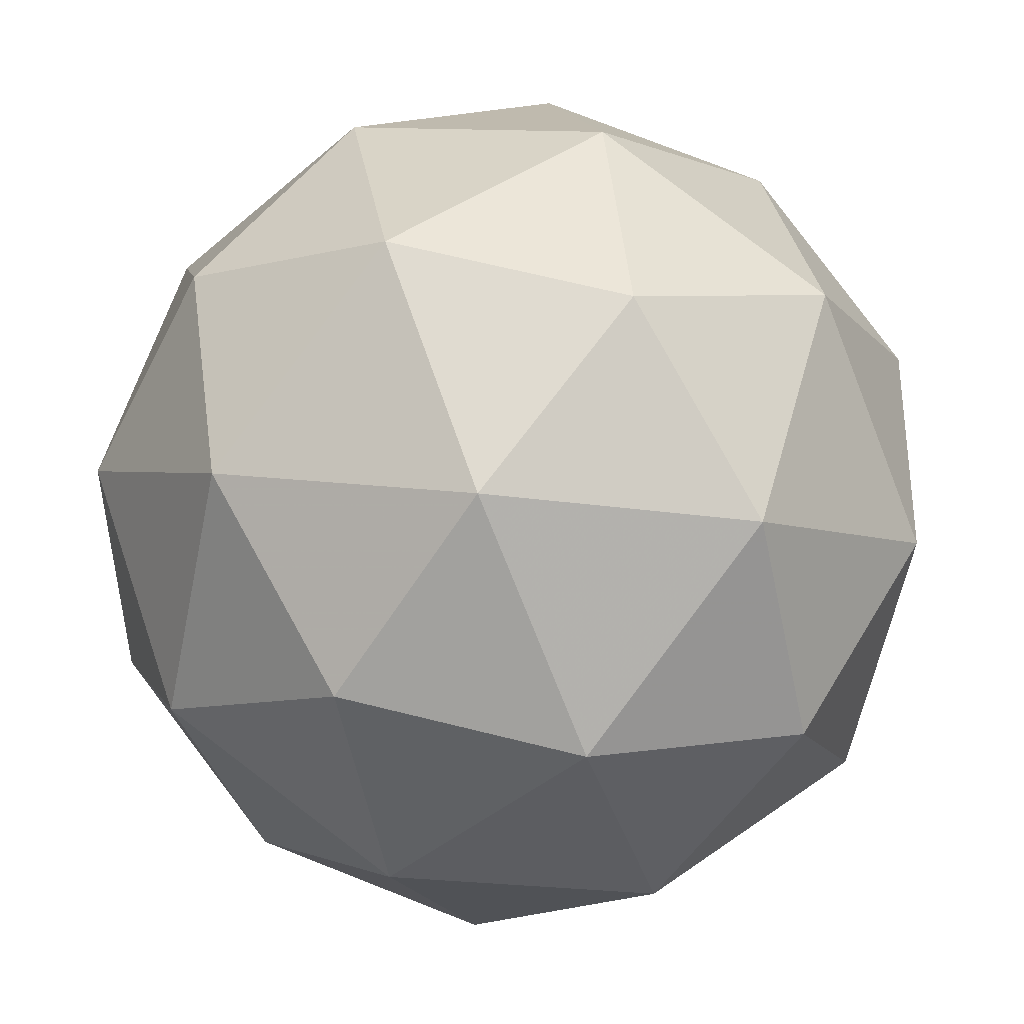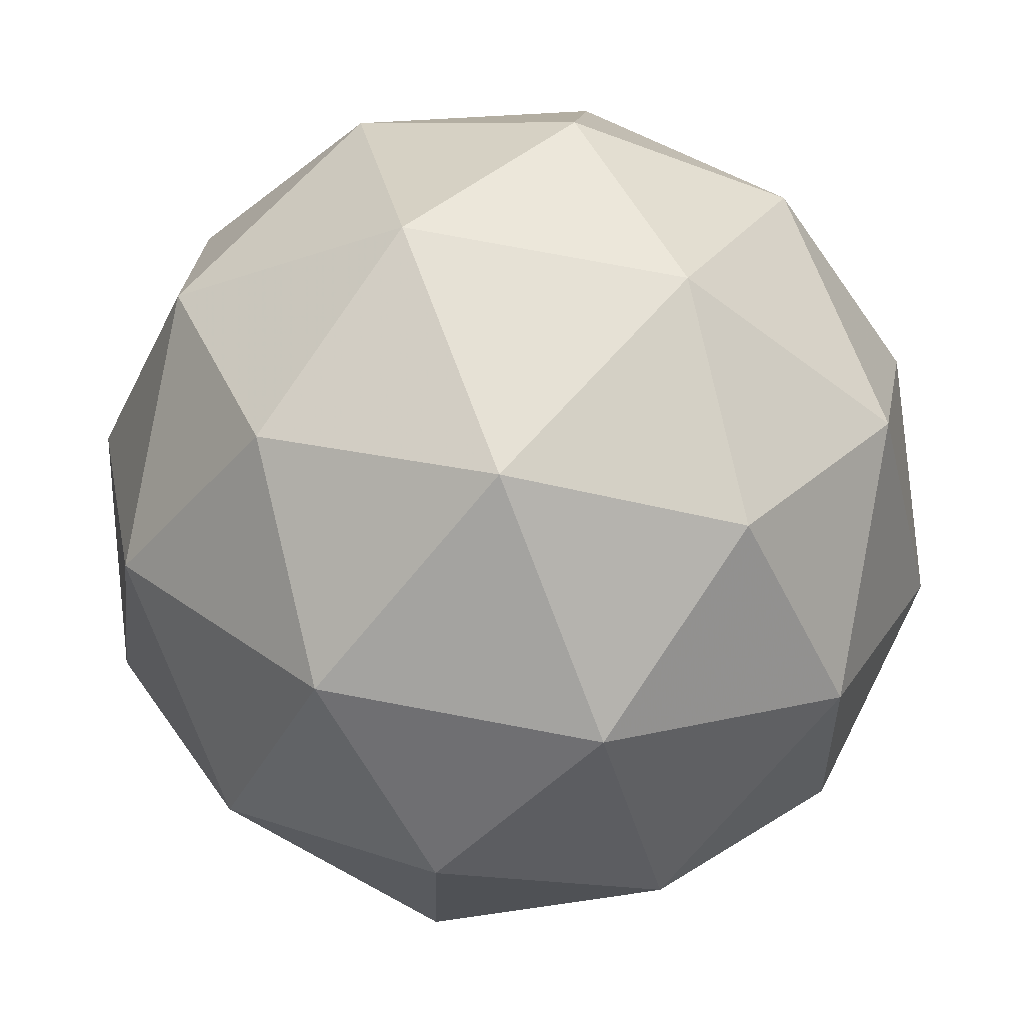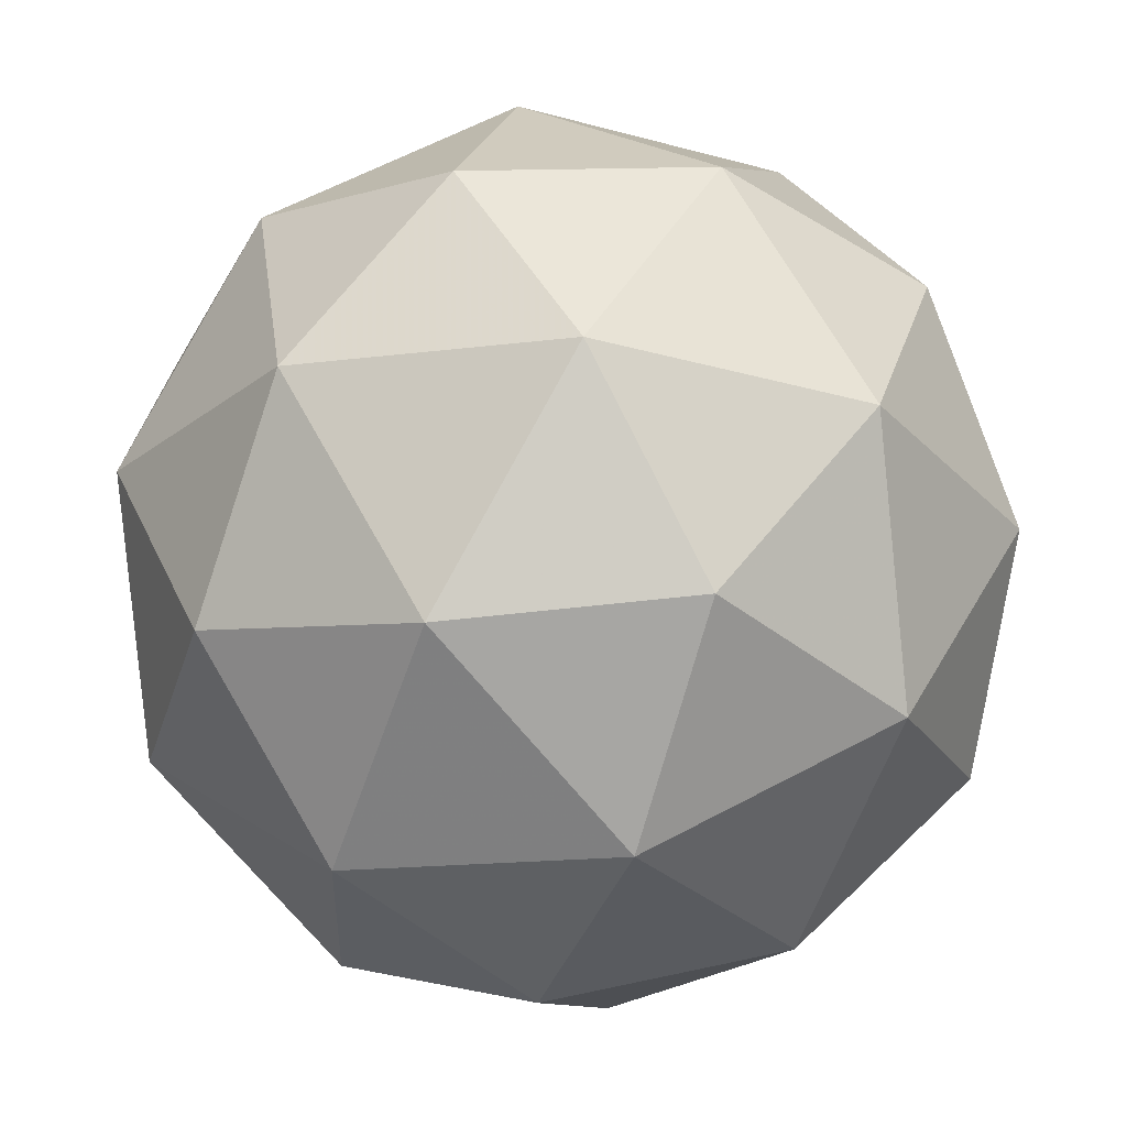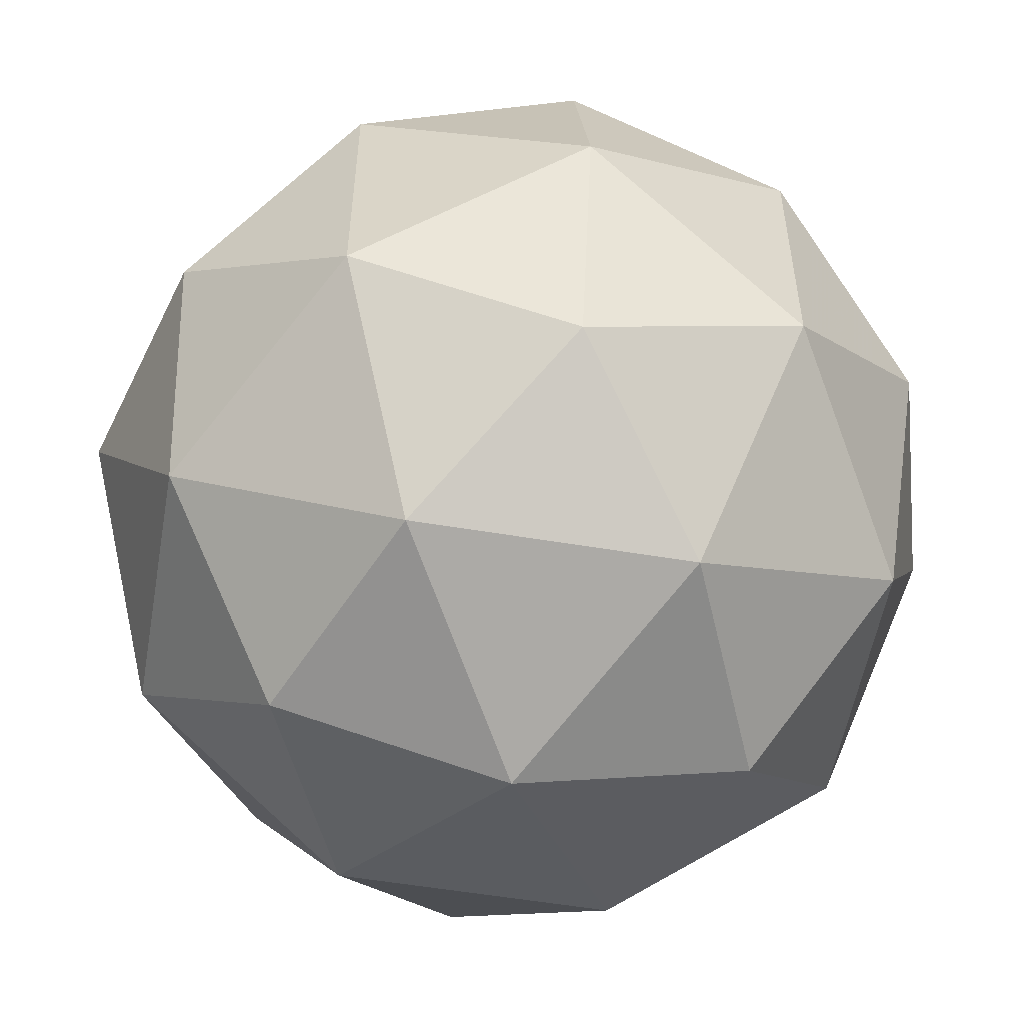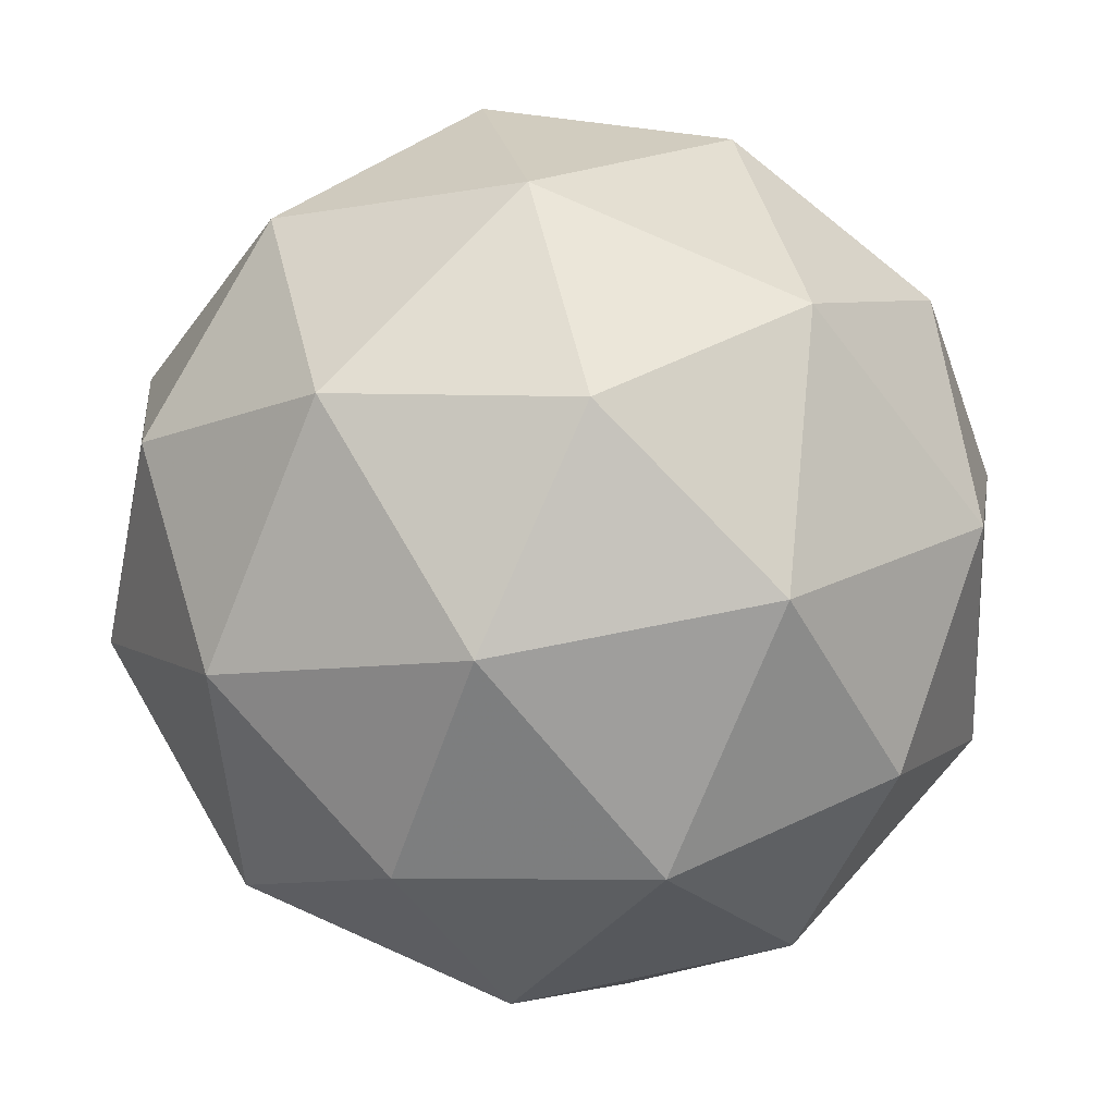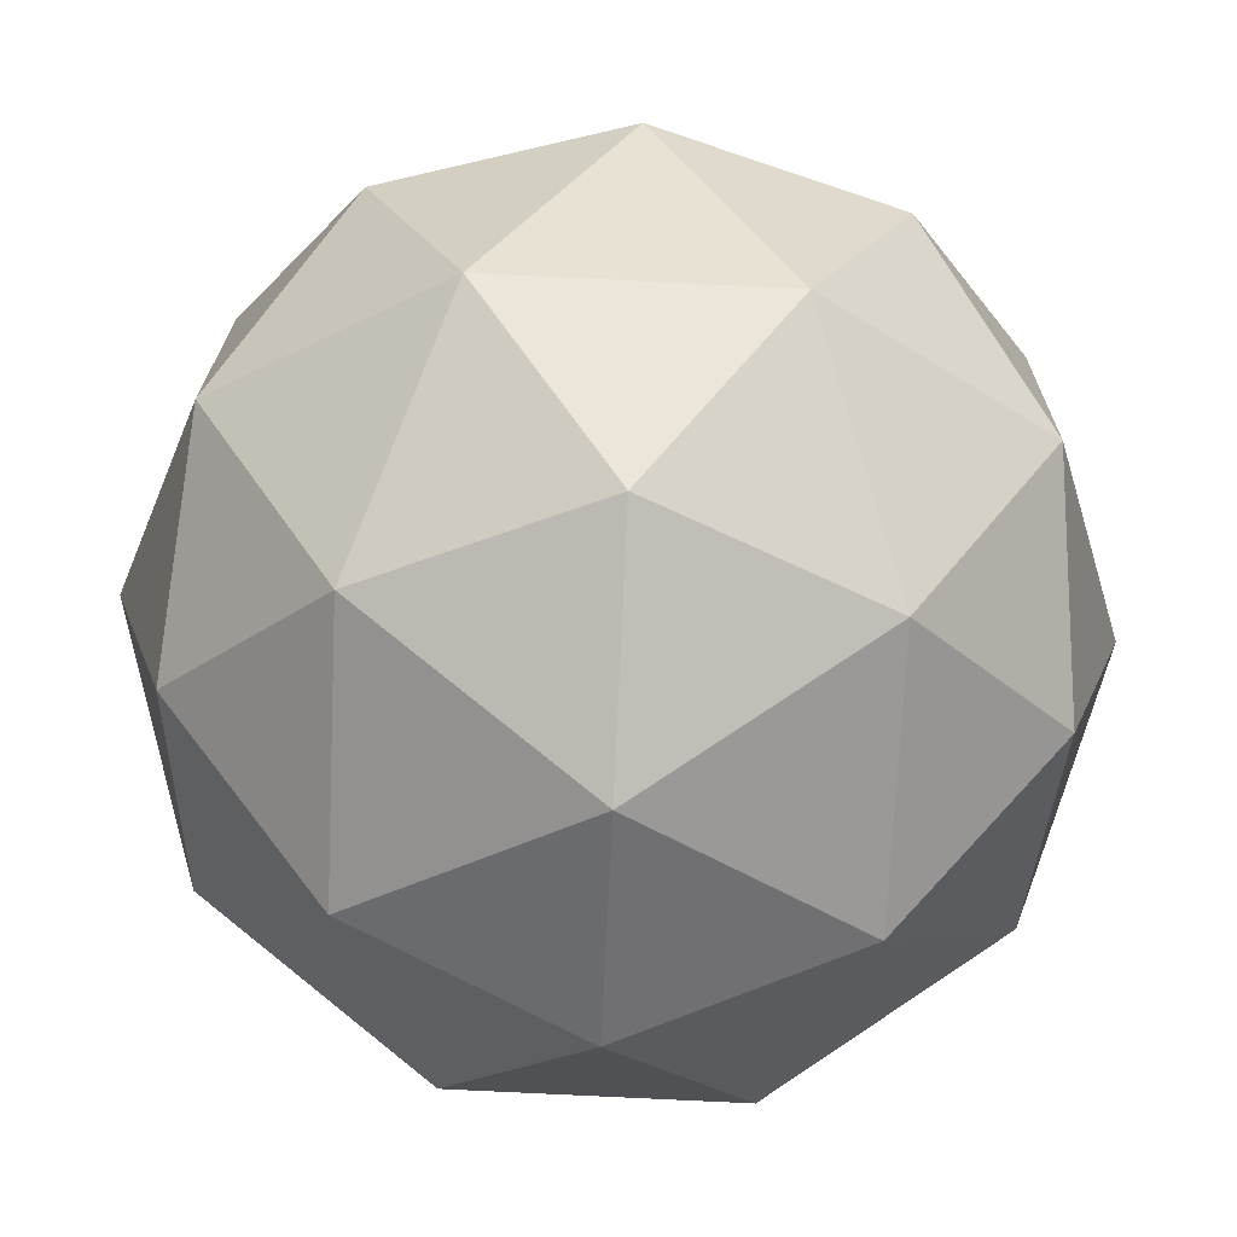
<metadata>
{"format":"obj","ext":"obj","renderer":"f3d","projection":"perspective","resolution":1024,"background":"white","views":[{"elev":-72.4,"azim":-137.8,"up":"+Y"},{"elev":12.9,"azim":171.0,"up":"+Z"},{"elev":25.0,"azim":-111.5,"up":"+Z"},{"elev":52.3,"azim":169.5,"up":"+Z"},{"elev":-60.5,"azim":-122.4,"up":"+Y"},{"elev":54.4,"azim":-67.4,"up":"+Y"}]}
</metadata>
<code>
v 2.465 0.581 -0.7936
v 2.401 0.6295 -0.7679
v 2.48 0.6599 -0.7686
v 2.532 0.5981 -0.7454
v 2.486 0.5294 -0.7304
v 2.405 0.5489 -0.7443
v 2.429 0.6766 -0.7039
v 2.51 0.6572 -0.6899
v 2.513 0.5765 -0.6663
v 2.435 0.5461 -0.6656
v 2.383 0.608 -0.6889
v 2.449 0.6251 -0.6406
v 2.475 0.6235 -0.7924
v 2.429 0.6057 -0.792
v 2.438 0.6521 -0.7773
v 2.394 0.5868 -0.763
v 2.431 0.5583 -0.7781
v 2.506 0.5872 -0.7787
v 2.514 0.6336 -0.764
v 2.479 0.5468 -0.7699
v 2.518 0.5569 -0.7416
v 2.443 0.528 -0.7409
v 2.381 0.6215 -0.7304
v 2.383 0.5741 -0.7165
v 2.454 0.6798 -0.7396
v 2.408 0.6619 -0.7392
v 2.532 0.632 -0.7178
v 2.501 0.6683 -0.7314
v 2.507 0.5442 -0.6951
v 2.534 0.5845 -0.7039
v 2.413 0.5378 -0.7029
v 2.461 0.5263 -0.6947
v 2.397 0.6492 -0.6927
v 2.471 0.6781 -0.6933
v 2.521 0.6193 -0.6713
v 2.477 0.554 -0.657
v 2.4 0.5725 -0.6703
v 2.436 0.6593 -0.6644
v 2.409 0.6189 -0.6555
v 2.483 0.6478 -0.6562
v 2.485 0.6004 -0.6423
v 2.439 0.5826 -0.6419
f 1 14 13
f 2 14 16
f 1 13 18
f 1 18 20
f 1 20 17
f 2 16 23
f 3 15 25
f 4 19 27
f 5 21 29
f 6 22 31
f 2 23 26
f 3 25 28
f 4 27 30
f 5 29 32
f 6 31 24
f 7 33 38
f 8 34 40
f 9 35 41
f 10 36 42
f 11 37 39
f 39 42 12
f 39 37 42
f 37 10 42
f 42 41 12
f 42 36 41
f 36 9 41
f 41 40 12
f 41 35 40
f 35 8 40
f 40 38 12
f 40 34 38
f 34 7 38
f 38 39 12
f 38 33 39
f 33 11 39
f 24 37 11
f 24 31 37
f 31 10 37
f 32 36 10
f 32 29 36
f 29 9 36
f 30 35 9
f 30 27 35
f 27 8 35
f 28 34 8
f 28 25 34
f 25 7 34
f 26 33 7
f 26 23 33
f 23 11 33
f 31 32 10
f 31 22 32
f 22 5 32
f 29 30 9
f 29 21 30
f 21 4 30
f 27 28 8
f 27 19 28
f 19 3 28
f 25 26 7
f 25 15 26
f 15 2 26
f 23 24 11
f 23 16 24
f 16 6 24
f 17 22 6
f 17 20 22
f 20 5 22
f 20 21 5
f 20 18 21
f 18 4 21
f 18 19 4
f 18 13 19
f 13 3 19
f 16 17 6
f 16 14 17
f 14 1 17
f 13 15 3
f 13 14 15
f 14 2 15

</code>
